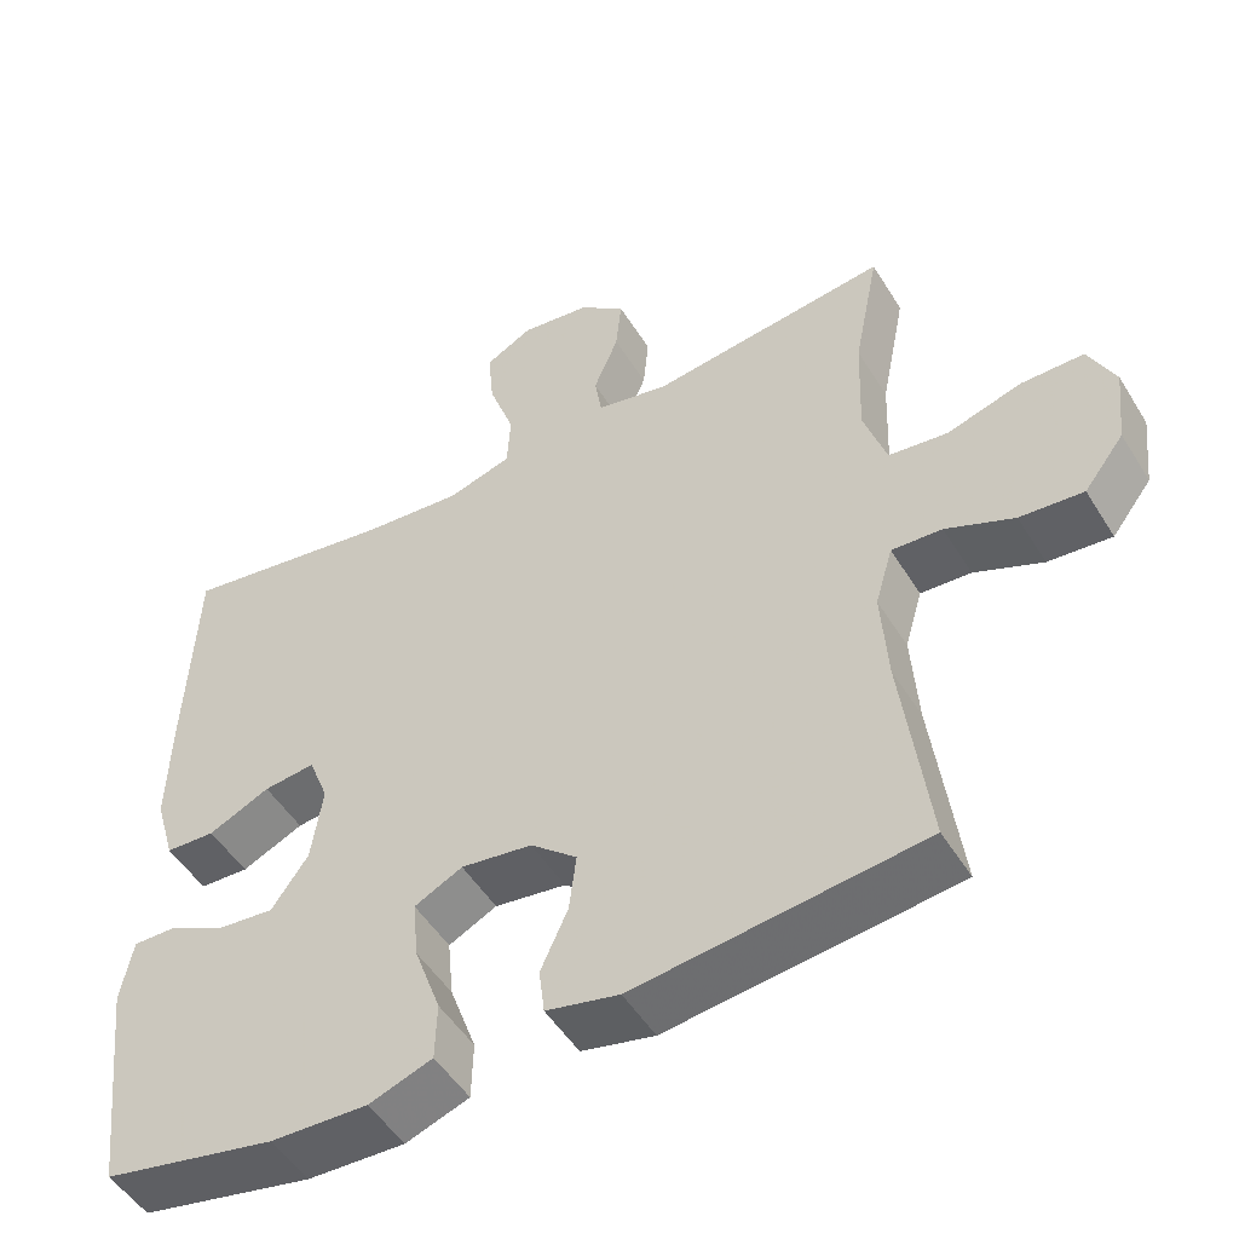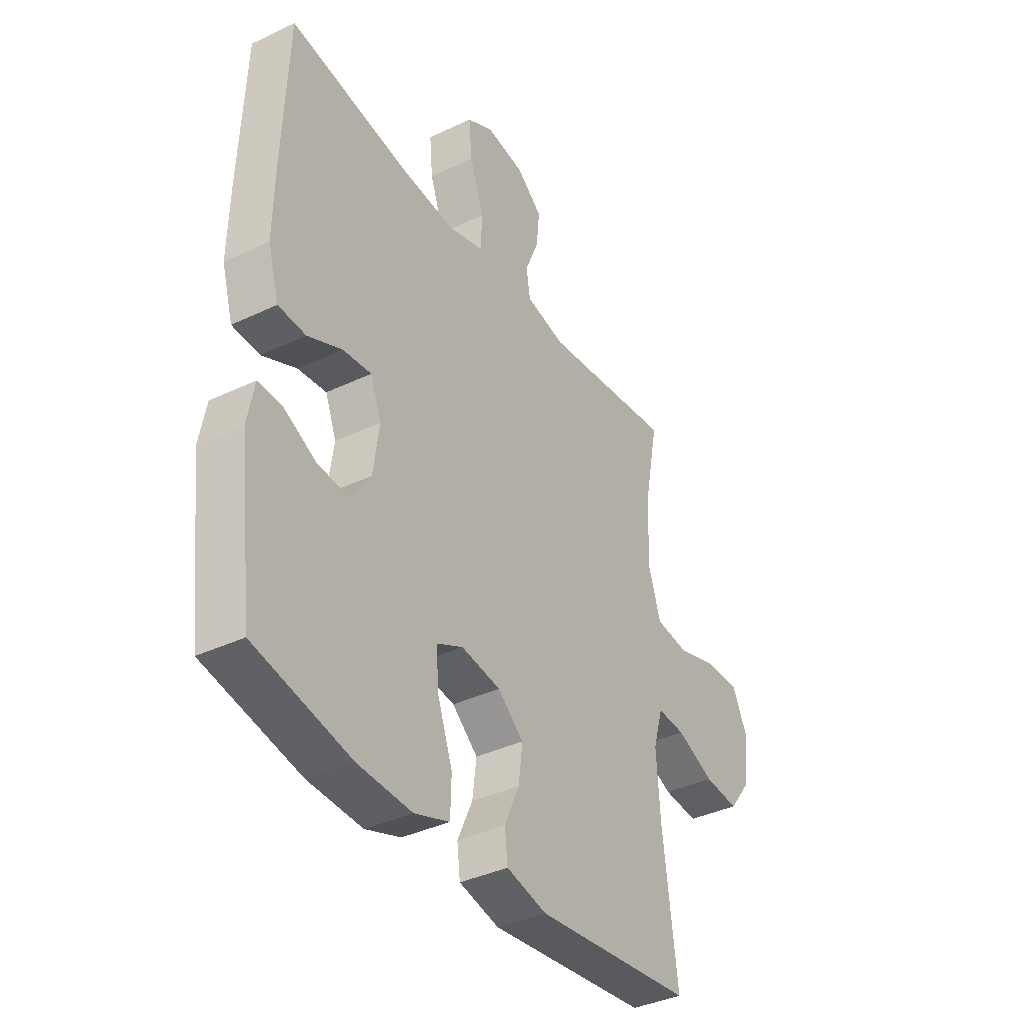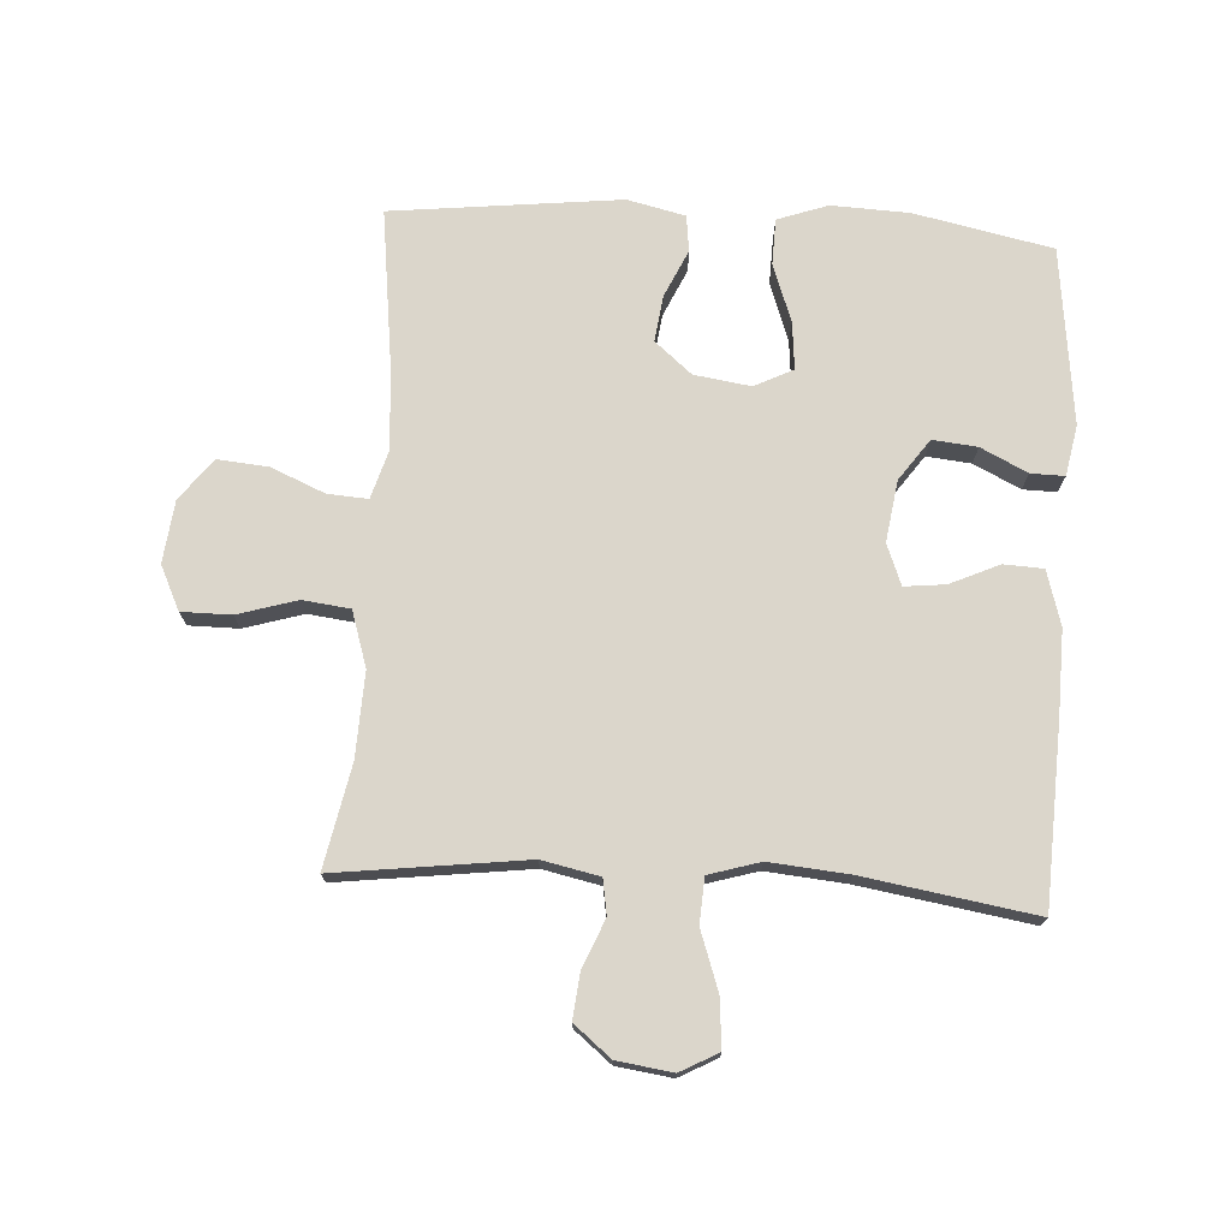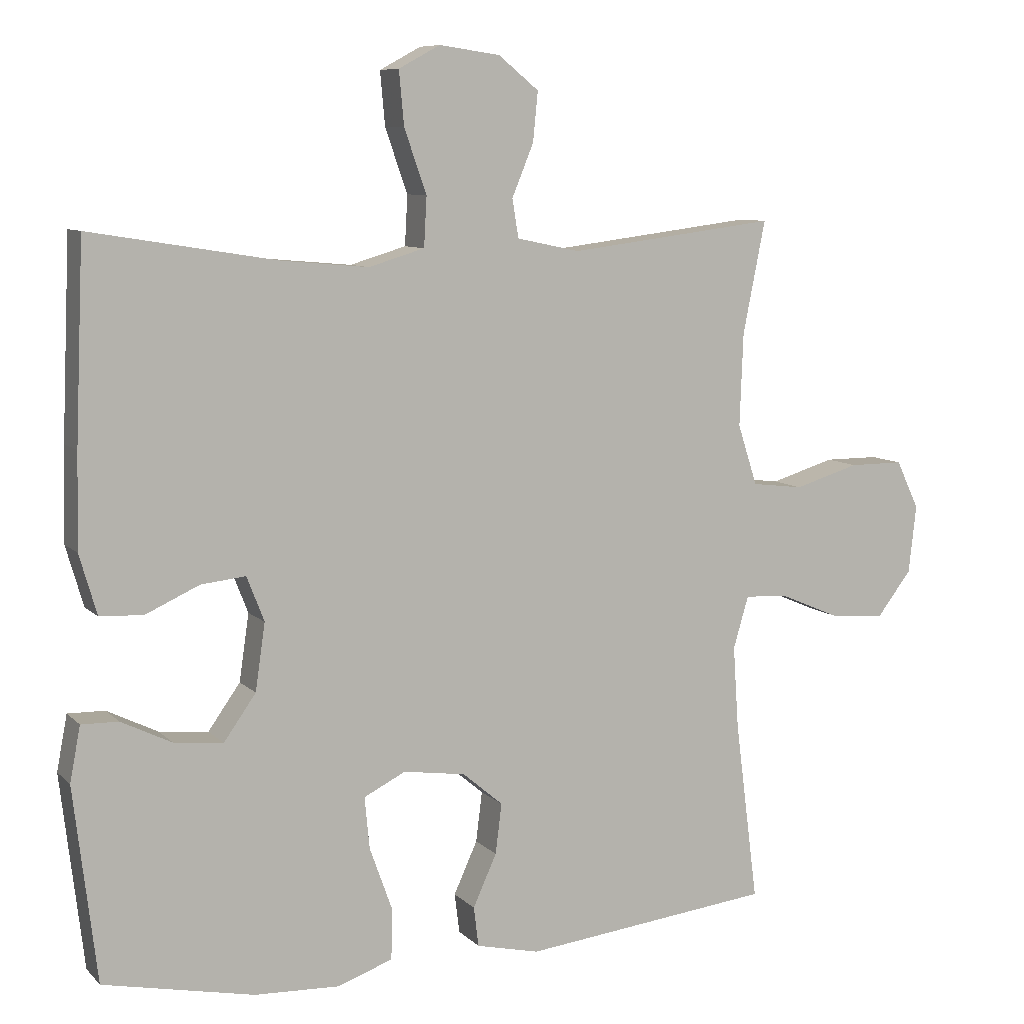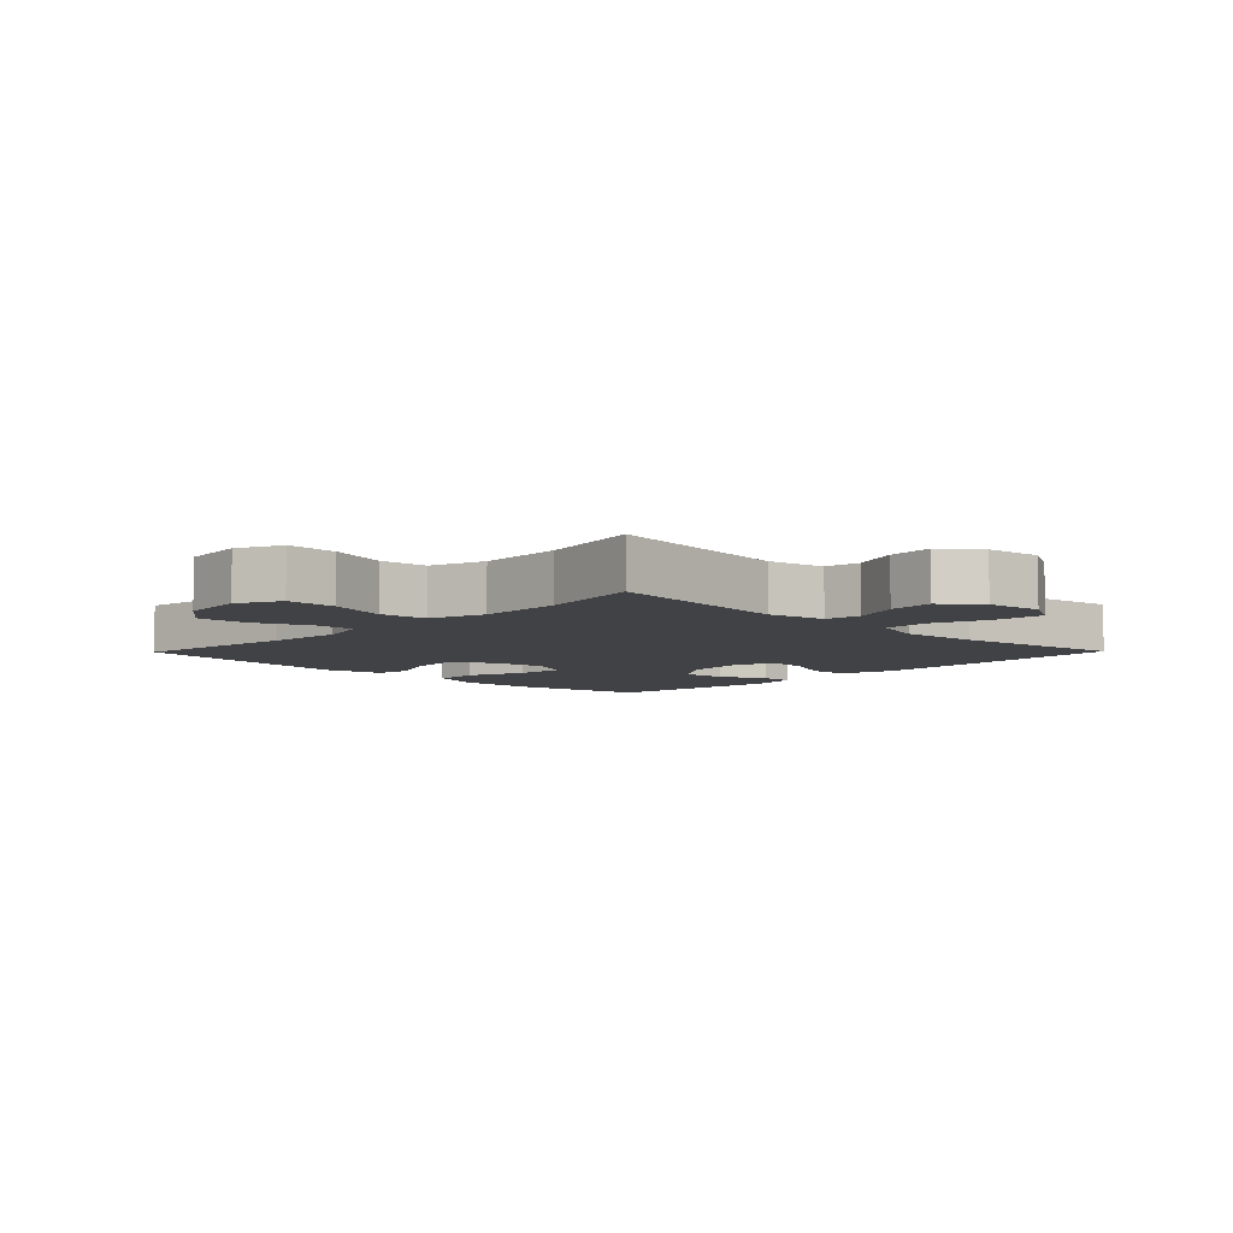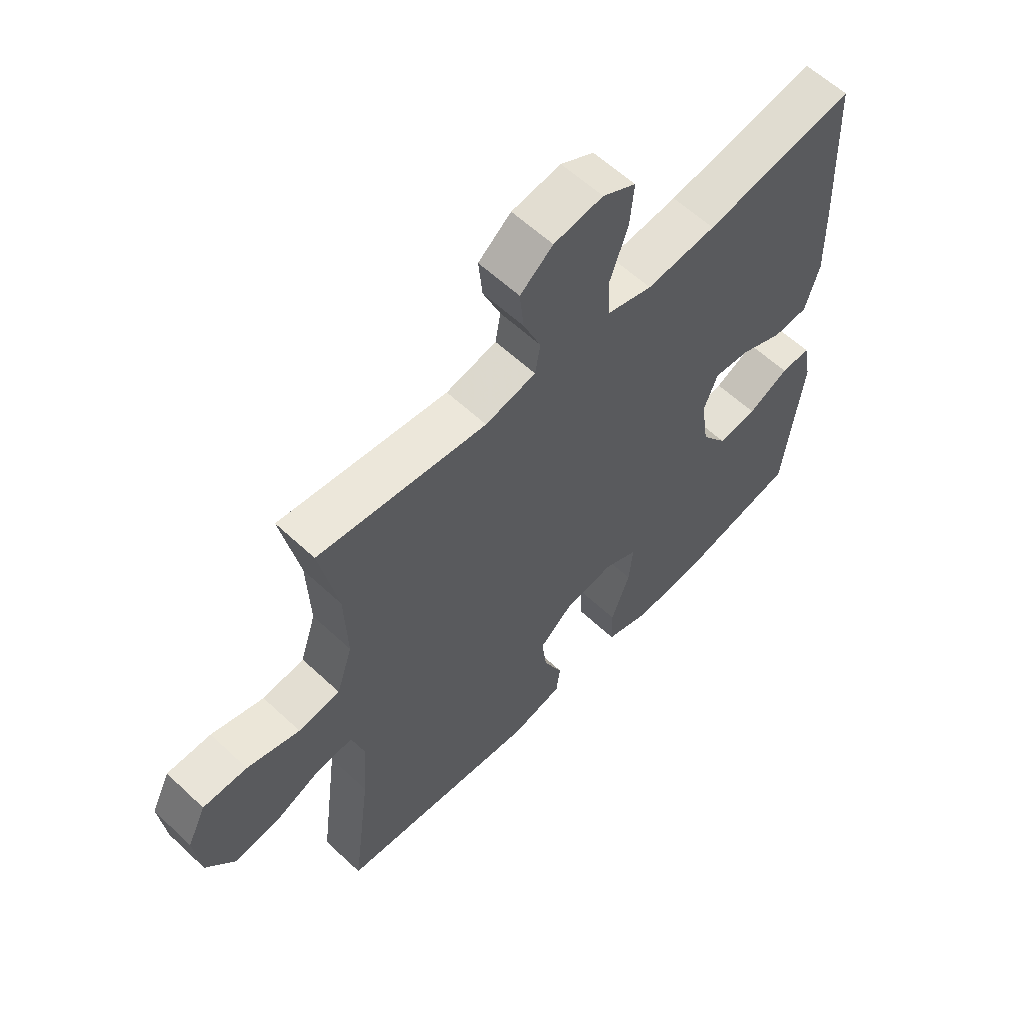
<metadata>
{"format":"obj","ext":"obj","renderer":"f3d","projection":"perspective","resolution":1024,"background":"white","views":[{"elev":-50.4,"azim":-149.3,"up":"+Z"},{"elev":-37.7,"azim":121.3,"up":"+Z"},{"elev":73.5,"azim":3.5,"up":"+Y"},{"elev":8.4,"azim":155.9,"up":"+Z"},{"elev":-6.7,"azim":-44.5,"up":"+Y"},{"elev":59.8,"azim":-46.2,"up":"+Z"}]}
</metadata>
<code>
v -0.5 0.07 -0.5
v -0.467 0.07 -0.241
v -0.459 0.07 -0.122
v -0.481 0.07 -0.047
v -0.544 0.07 -0.051
v -0.629 0.07 -0.087
v -0.708 0.07 -0.094
v -0.758 0.07 -0.029
v -0.769 0.07 0.069
v -0.736 0.07 0.138
v -0.658 0.07 0.138
v -0.565 0.07 0.11
v -0.491 0.07 0.119
v -0.463 0.07 0.206
v -0.468 0.07 0.339
v -0.5 0.07 0.5
v -0.202 0.07 0.462
v -0.112 0.07 0.481
v -0.103 0.07 0.536
v -0.134 0.07 0.611
v -0.141 0.07 0.682
v -0.083 0.07 0.729
v 0.004 0.07 0.741
v 0.063 0.07 0.709
v 0.056 0.07 0.632
v 0.024 0.07 0.541
v 0.028 0.07 0.47
v 0.108 0.07 0.446
v 0.232 0.07 0.457
v 0.5 0.07 0.5
v 0.512 0.07 0.219
v 0.515 0.07 0.085
v 0.49 0.07 -0.001
v 0.428 0.07 -0.004
v 0.351 0.07 0.031
v 0.287 0.07 0.038
v 0.262 0.07 -0.026
v 0.276 0.07 -0.122
v 0.322 0.07 -0.187
v 0.392 0.07 -0.18
v 0.465 0.07 -0.144
v 0.518 0.07 -0.143
v 0.533 0.07 -0.222
v 0.5 0.07 -0.5
v 0.284 0.07 -0.545
v 0.162 0.07 -0.55
v 0.083 0.07 -0.522
v 0.081 0.07 -0.45
v 0.114 0.07 -0.358
v 0.121 0.07 -0.284
v 0.061 0.07 -0.254
v -0.028 0.07 -0.267
v -0.086 0.07 -0.316
v -0.077 0.07 -0.388
v -0.043 0.07 -0.463
v -0.05 0.07 -0.52
v -0.141 0.07 -0.541
v -0.5 0 -0.5
v -0.467 0 -0.241
v -0.459 0 -0.122
v -0.481 0 -0.047
v -0.544 0 -0.051
v -0.629 0 -0.087
v -0.708 0 -0.094
v -0.758 0 -0.029
v -0.769 0 0.069
v -0.736 0 0.138
v -0.658 0 0.138
v -0.565 0 0.11
v -0.491 0 0.119
v -0.463 0 0.206
v -0.468 0 0.339
v -0.5 0 0.5
v -0.202 0 0.462
v -0.112 0 0.481
v -0.103 0 0.536
v -0.134 0 0.611
v -0.141 0 0.682
v -0.083 0 0.729
v 0.004 0 0.741
v 0.063 0 0.709
v 0.056 0 0.632
v 0.024 0 0.541
v 0.028 0 0.47
v 0.108 0 0.446
v 0.232 0 0.457
v 0.5 0 0.5
v 0.512 0 0.219
v 0.515 0 0.085
v 0.49 0 -0.001
v 0.428 0 -0.004
v 0.351 0 0.031
v 0.287 0 0.038
v 0.262 0 -0.026
v 0.276 0 -0.122
v 0.322 0 -0.187
v 0.392 0 -0.18
v 0.465 0 -0.144
v 0.518 0 -0.143
v 0.533 0 -0.222
v 0.5 0 -0.5
v 0.284 0 -0.545
v 0.162 0 -0.55
v 0.083 0 -0.522
v 0.081 0 -0.45
v 0.114 0 -0.358
v 0.121 0 -0.284
v 0.061 0 -0.254
v -0.028 0 -0.267
v -0.086 0 -0.316
v -0.077 0 -0.388
v -0.043 0 -0.463
v -0.05 0 -0.52
v -0.141 0 -0.541
f 54 55 56 57
f 53 54 57 1
f 52 53 1 2
f 51 52 2 3
f 46 47 48 49
f 46 49 50
f 45 46 50
f 44 45 50
f 43 44 50
f 40 41 42 43
f 39 40 43 50
f 38 39 50 51
f 32 33 34 35
f 32 35 36
f 29 30 31 32
f 28 29 32 36
f 27 28 36 37
f 23 24 25 26
f 23 26 27
f 22 23 27
f 19 20 21 22
f 19 22 27
f 18 19 27 37
f 15 16 17
f 14 15 17 18
f 13 14 18 37
f 9 10 11 12
f 5 6 7 8
f 4 5 8 9
f 38 51 3 4
f 12 13 37 38
f 4 9 12 38
f 114 113 112 111
f 58 114 111 110
f 59 58 110 109
f 60 59 109 108
f 106 105 104 103
f 107 106 103
f 107 103 102
f 107 102 101
f 107 101 100
f 100 99 98 97
f 107 100 97 96
f 108 107 96 95
f 92 91 90 89
f 93 92 89
f 89 88 87 86
f 93 89 86 85
f 94 93 85 84
f 83 82 81 80
f 84 83 80
f 84 80 79
f 79 78 77 76
f 84 79 76
f 94 84 76 75
f 74 73 72
f 75 74 72 71
f 94 75 71 70
f 69 68 67 66
f 65 64 63 62
f 66 65 62 61
f 61 60 108 95
f 95 94 70 69
f 95 69 66 61
f 1 58 59 2
f 2 59 60 3
f 3 60 61 4
f 4 61 62 5
f 5 62 63 6
f 6 63 64 7
f 7 64 65 8
f 8 65 66 9
f 9 66 67 10
f 10 67 68 11
f 11 68 69 12
f 12 69 70 13
f 13 70 71 14
f 14 71 72 15
f 15 72 73 16
f 16 73 74 17
f 17 74 75 18
f 18 75 76 19
f 19 76 77 20
f 20 77 78 21
f 21 78 79 22
f 22 79 80 23
f 23 80 81 24
f 24 81 82 25
f 25 82 83 26
f 26 83 84 27
f 27 84 85 28
f 28 85 86 29
f 29 86 87 30
f 30 87 88 31
f 31 88 89 32
f 32 89 90 33
f 33 90 91 34
f 34 91 92 35
f 35 92 93 36
f 36 93 94 37
f 37 94 95 38
f 38 95 96 39
f 39 96 97 40
f 40 97 98 41
f 41 98 99 42
f 42 99 100 43
f 43 100 101 44
f 44 101 102 45
f 45 102 103 46
f 46 103 104 47
f 47 104 105 48
f 48 105 106 49
f 49 106 107 50
f 50 107 108 51
f 51 108 109 52
f 52 109 110 53
f 53 110 111 54
f 54 111 112 55
f 55 112 113 56
f 56 113 114 57
f 57 114 58 1

</code>
